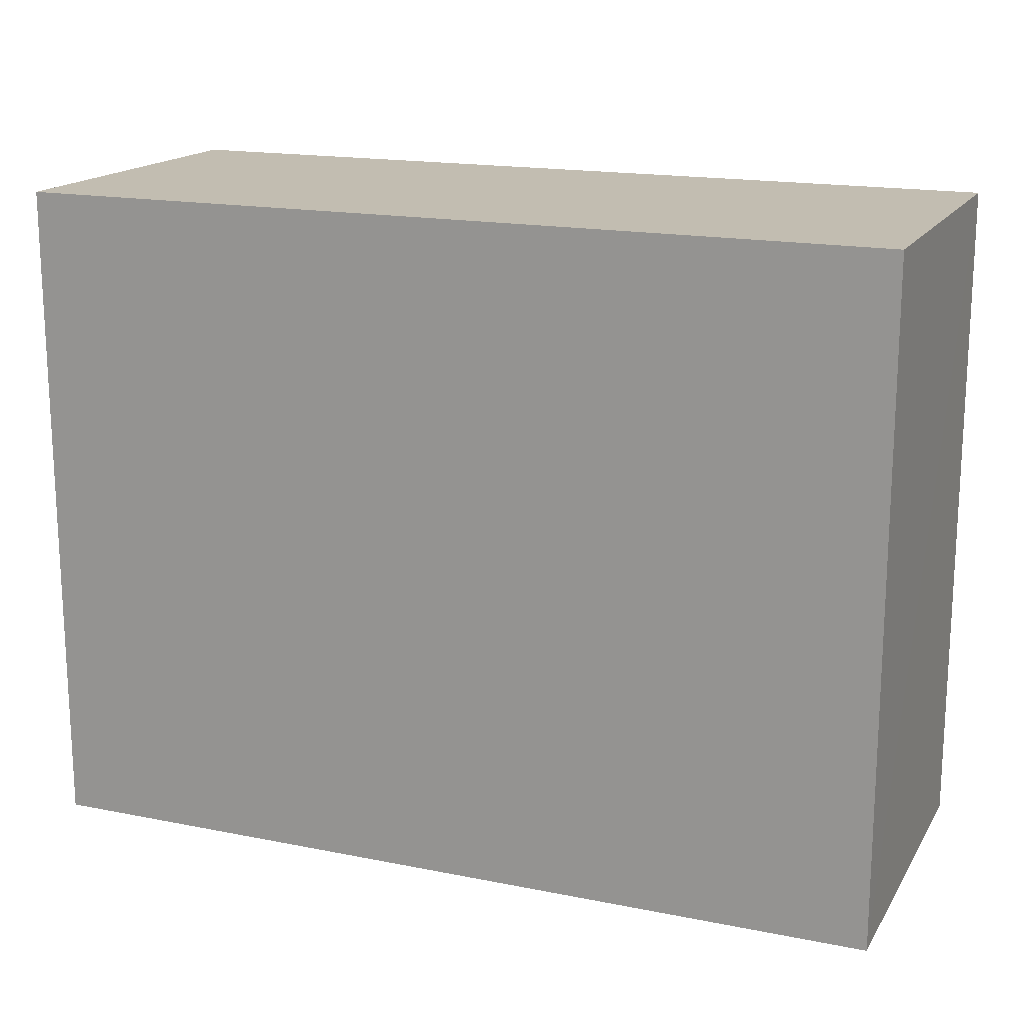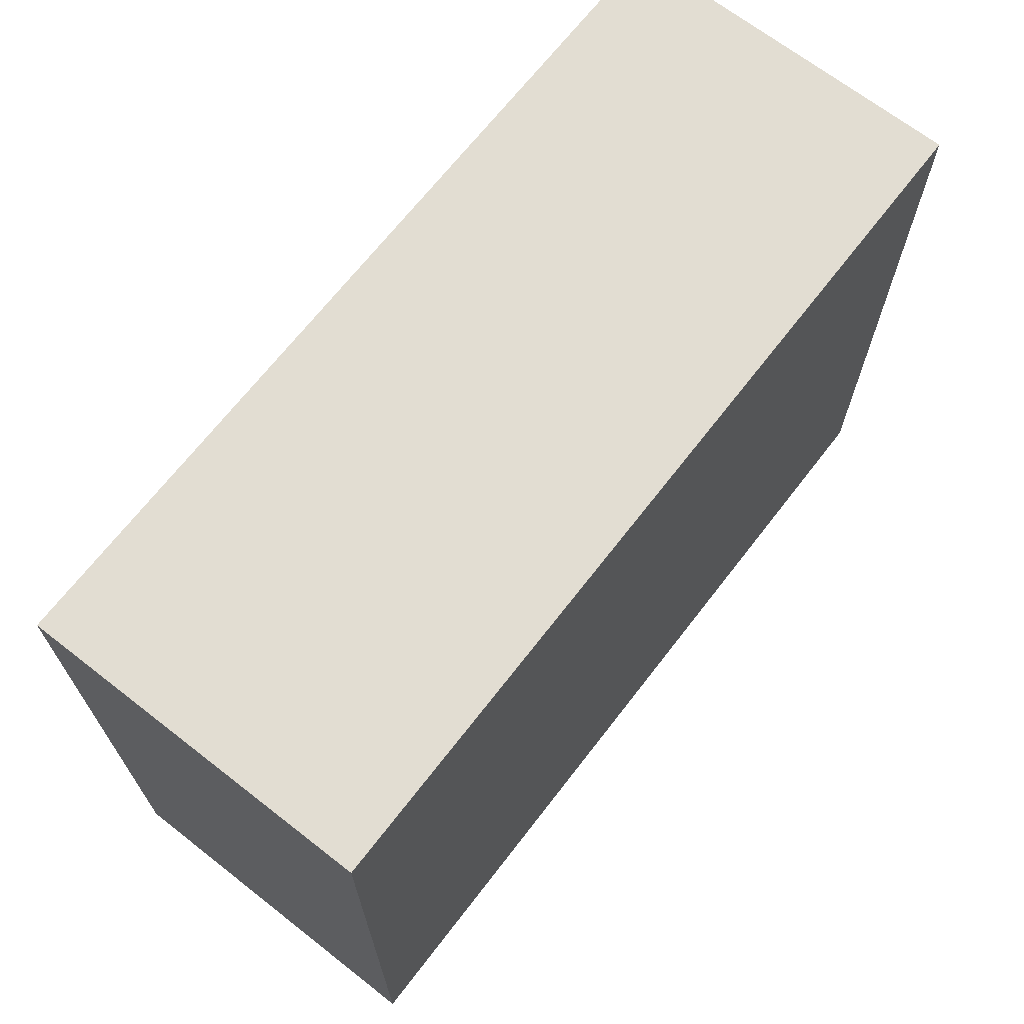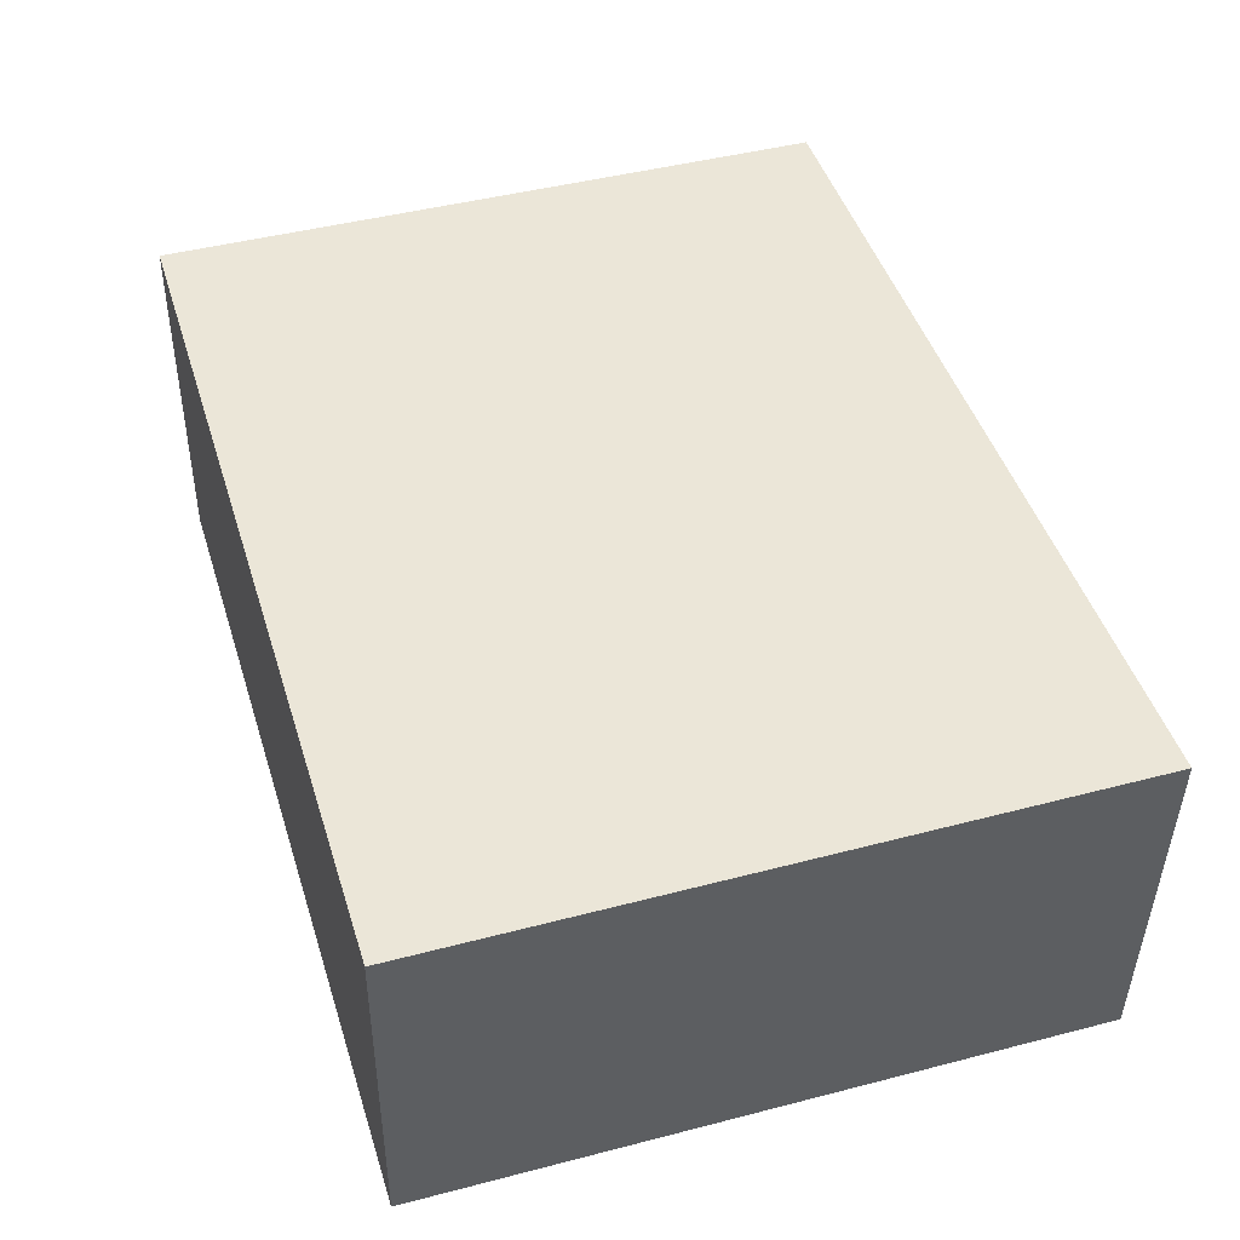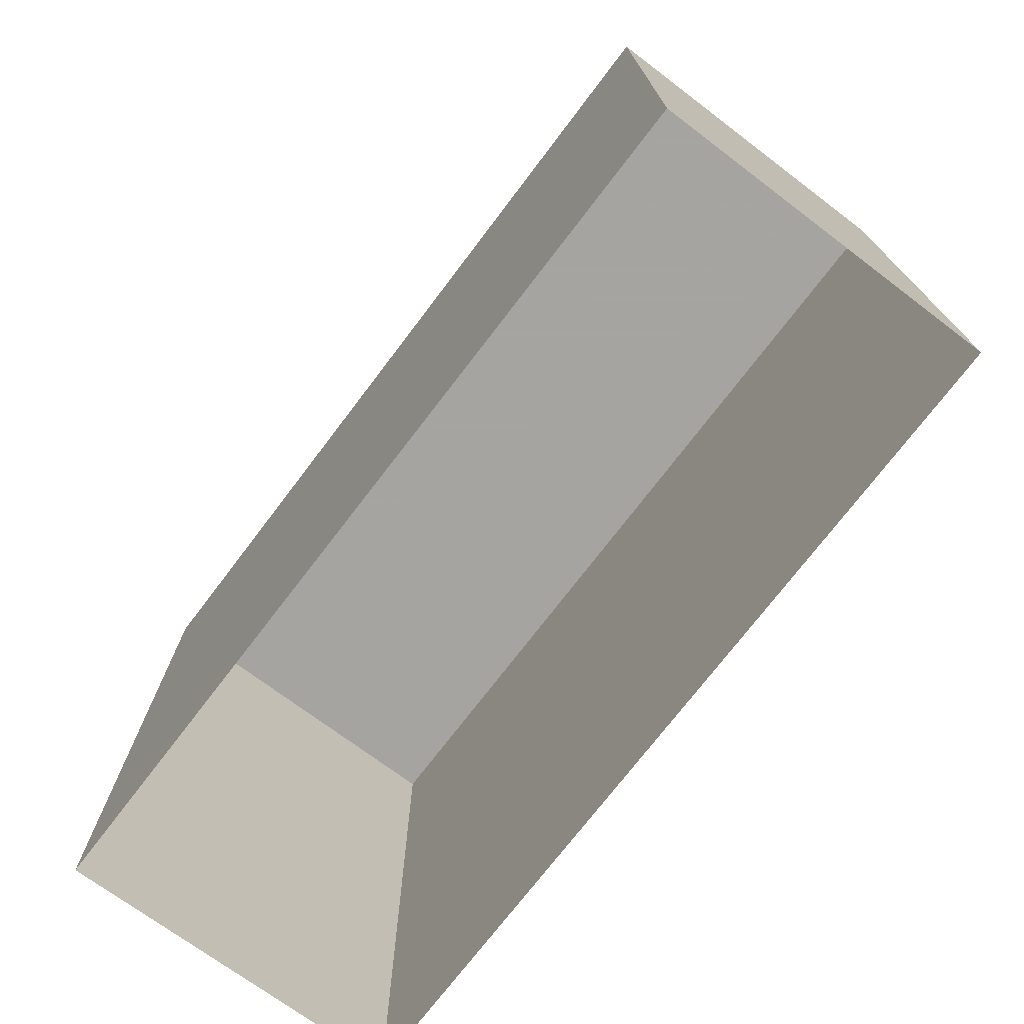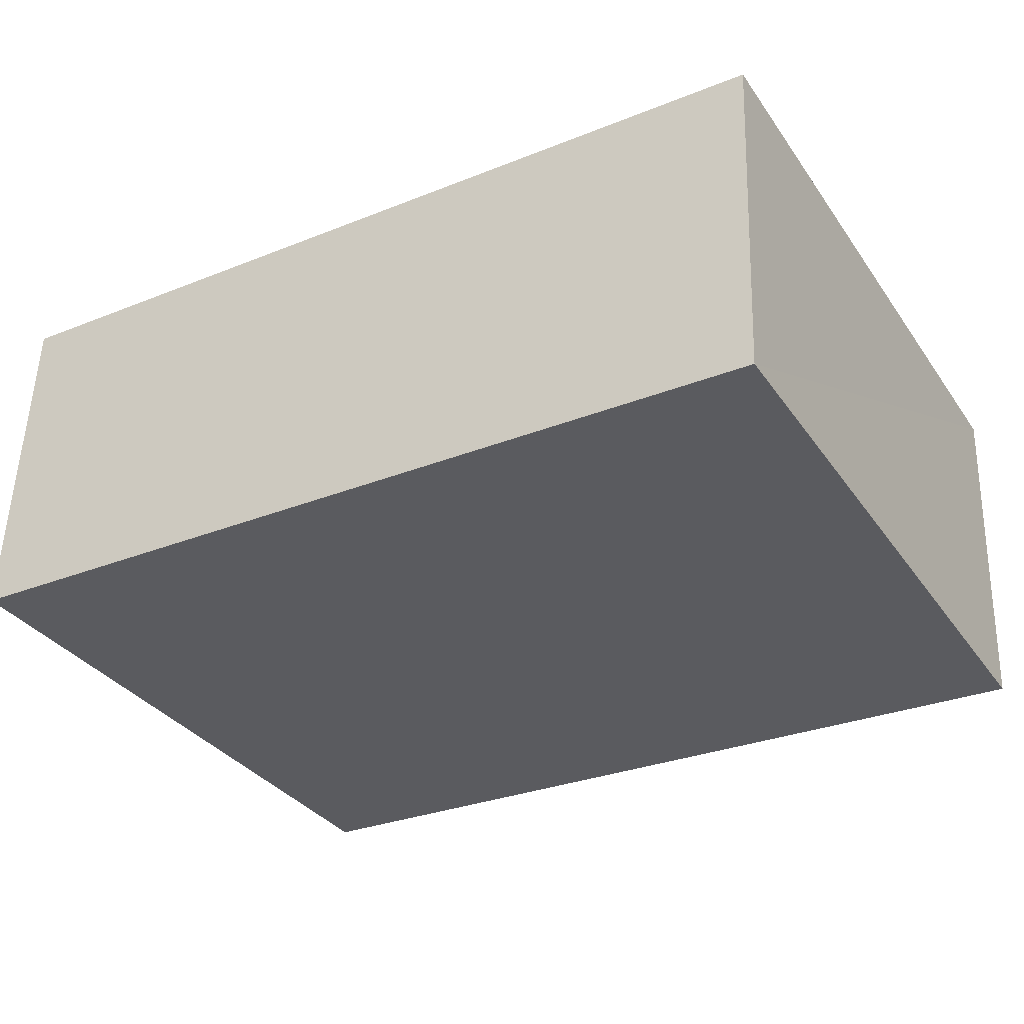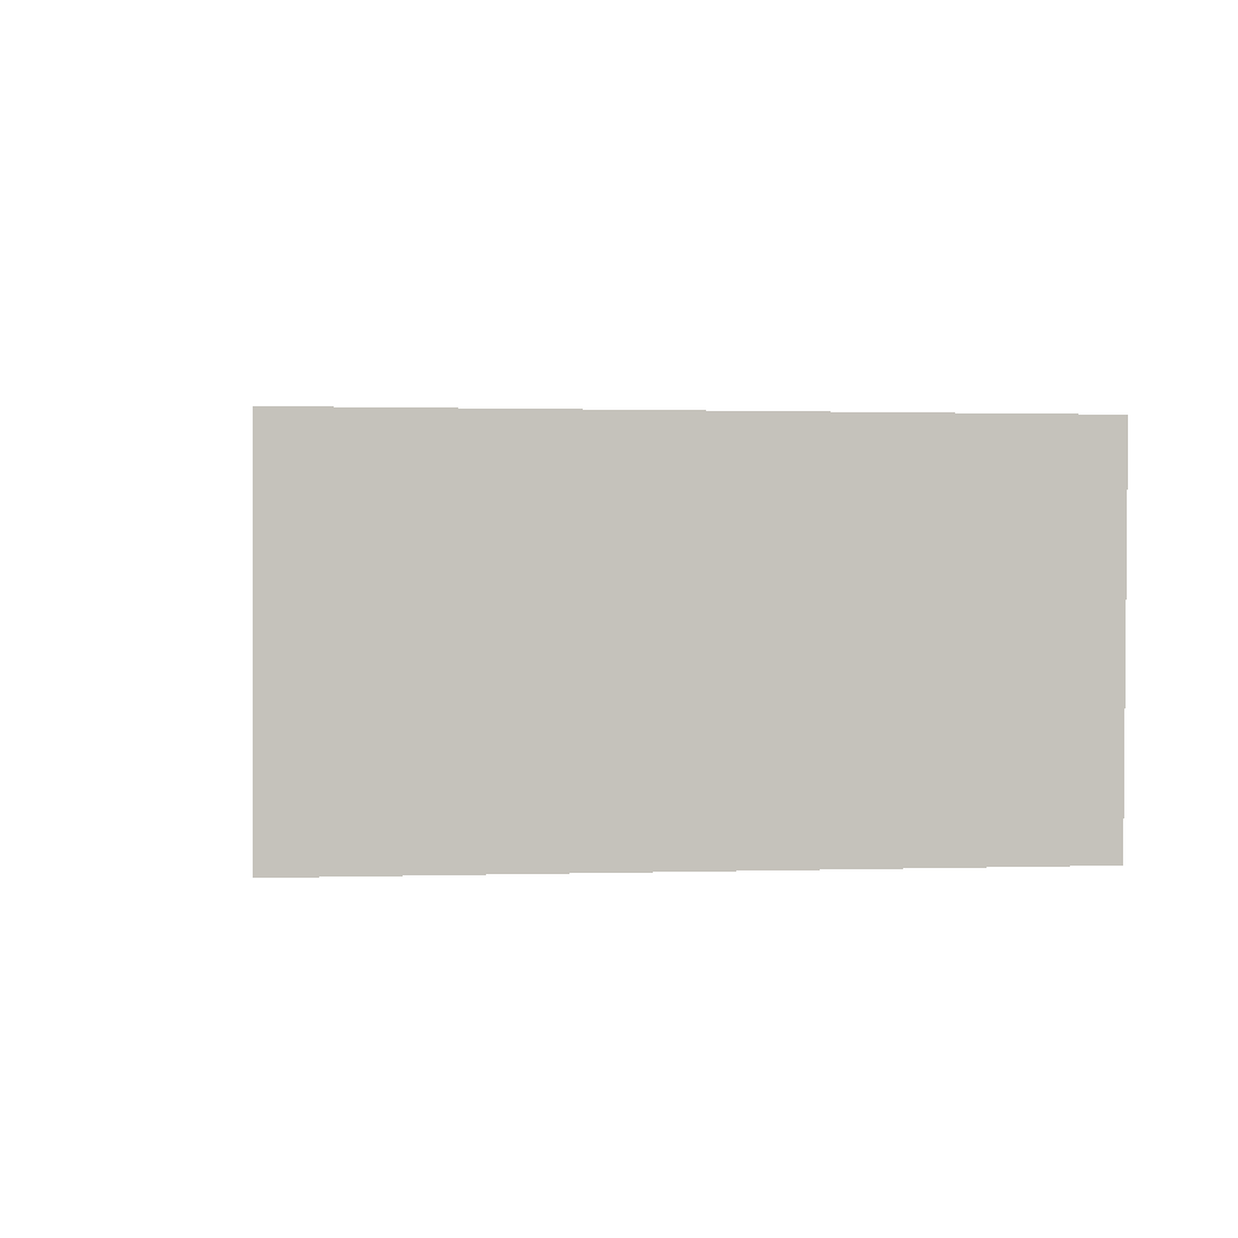
<metadata>
{"format":"obj","ext":"obj","renderer":"f3d","projection":"perspective","resolution":1024,"background":"white","views":[{"elev":17.0,"azim":-159.5,"up":"+Z"},{"elev":68.1,"azim":126.1,"up":"+Z"},{"elev":44.5,"azim":72.7,"up":"+Y"},{"elev":-73.4,"azim":51.1,"up":"+Z"},{"elev":-33.6,"azim":29.8,"up":"+Y"},{"elev":0.5,"azim":82.0,"up":"+Y"}]}
</metadata>
<code>
v -3.728e+05 -1.048e+05 26.61
v -3.728e+05 -1.048e+05 26.61
v -3.728e+05 -1.048e+05 26.61
v -3.728e+05 -1.048e+05 26.61
v -3.728e+05 -1.048e+05 30.26
v -3.728e+05 -1.048e+05 30.26
v -3.728e+05 -1.048e+05 30.26
v -3.728e+05 -1.048e+05 30.26
f 1 2 3
f 4 1 3
f 5 6 7
f 8 5 7
f 6 4 3
f 7 6 3
f 8 3 2
f 8 7 3
f 5 1 4
f 6 5 4
f 5 2 1
f 5 8 2

</code>
